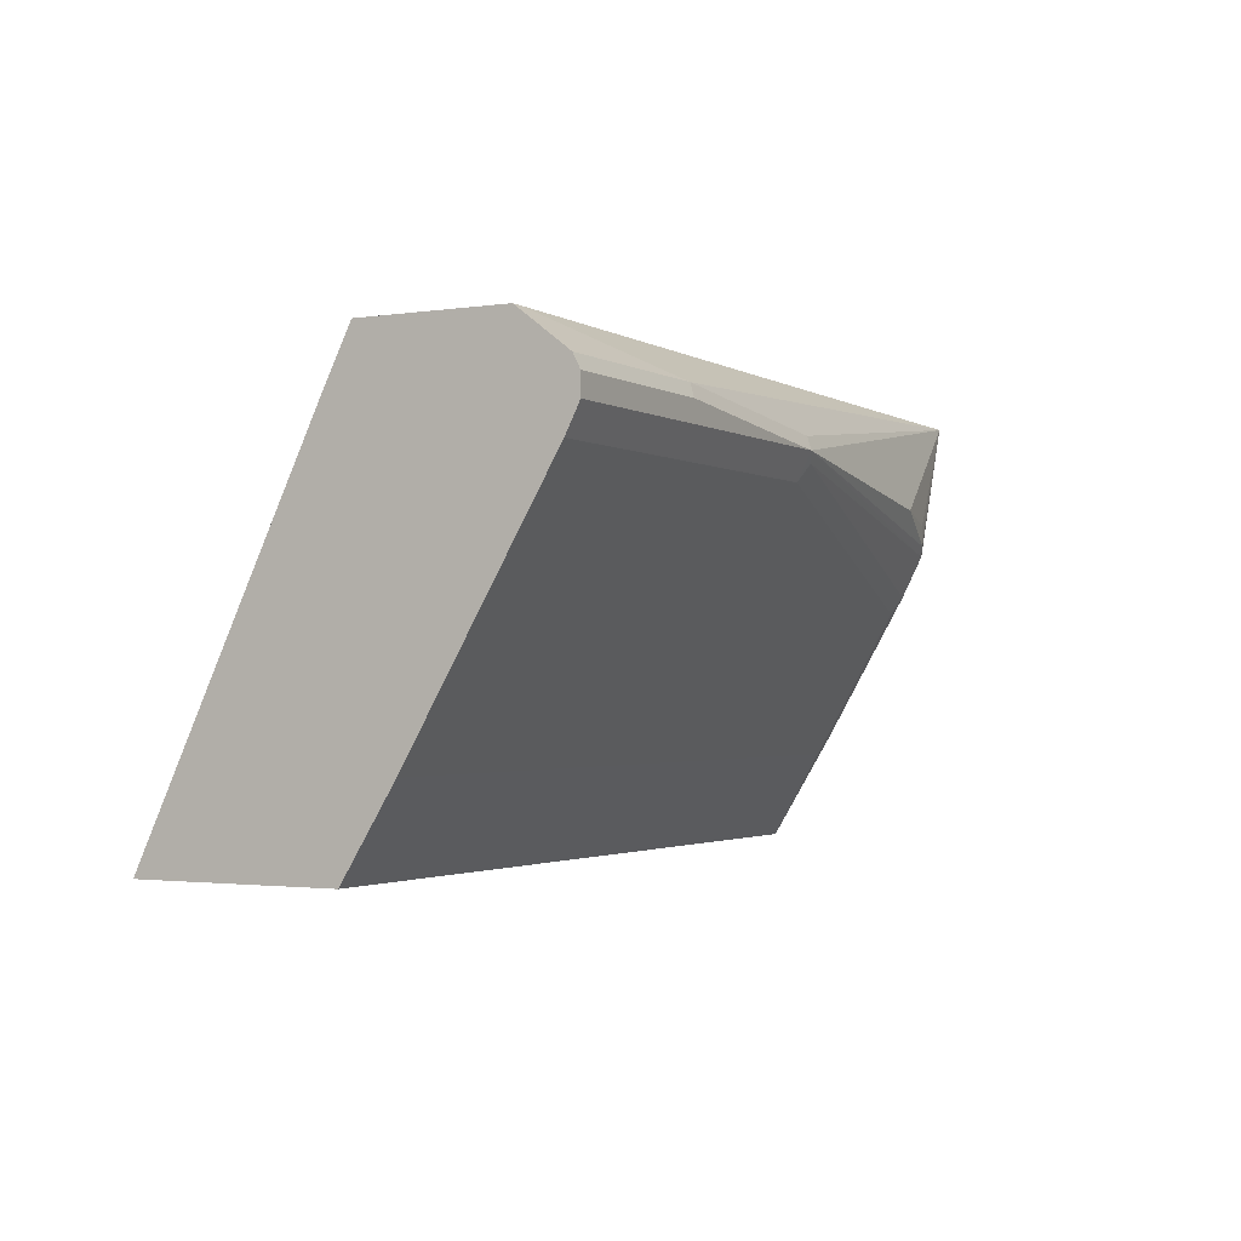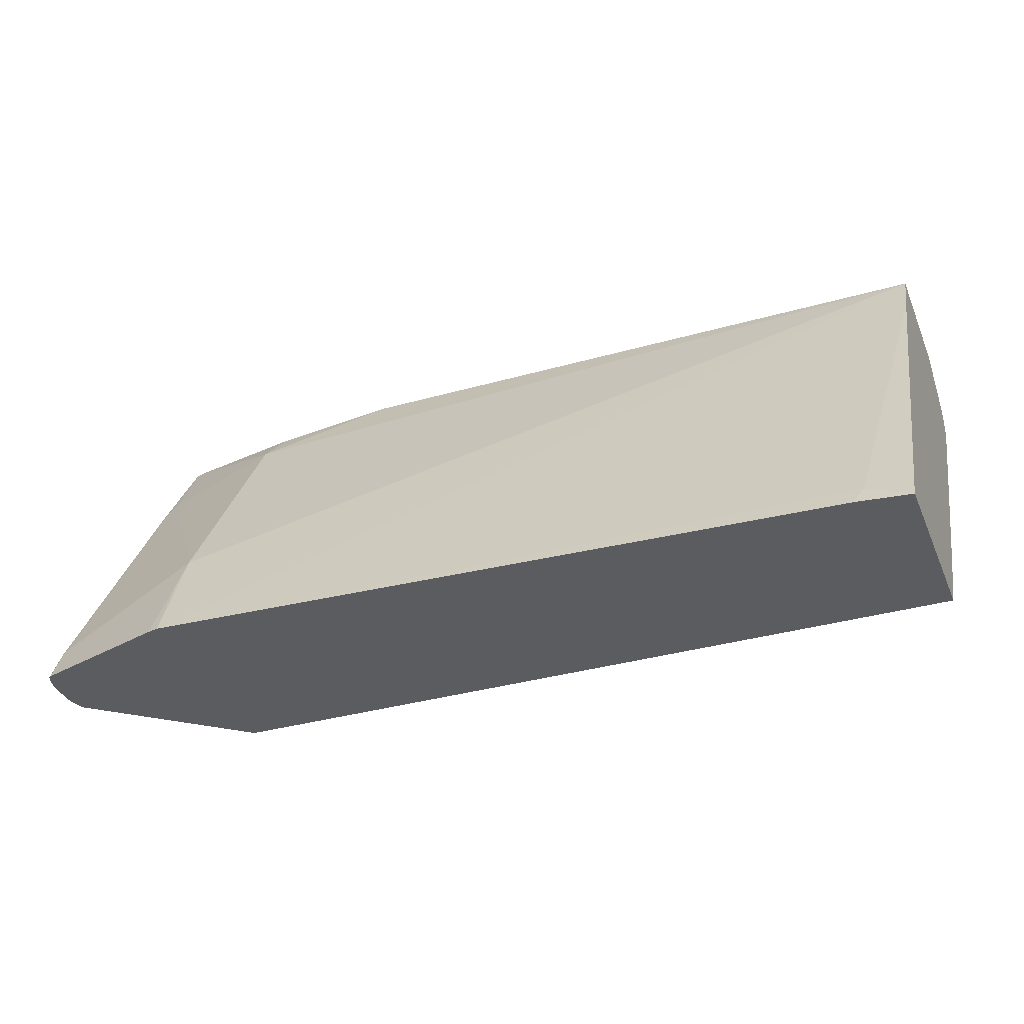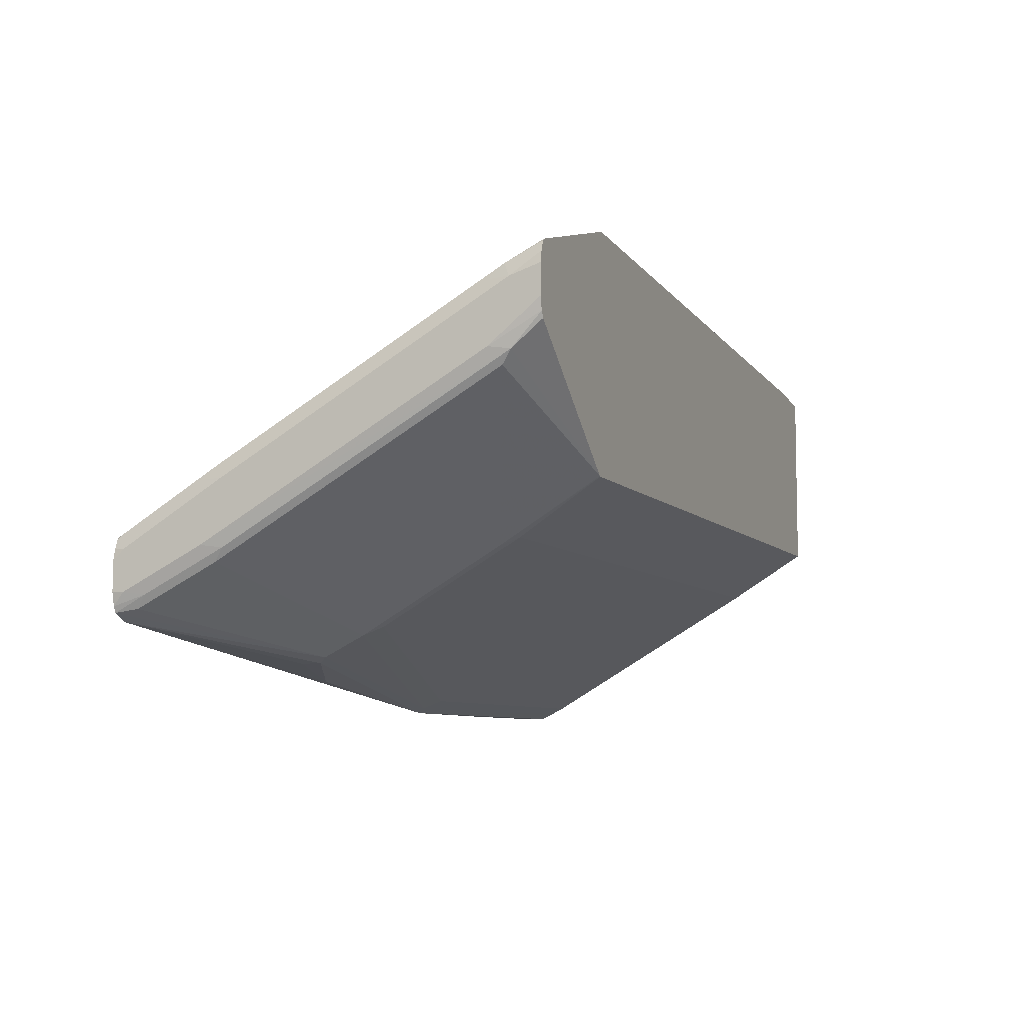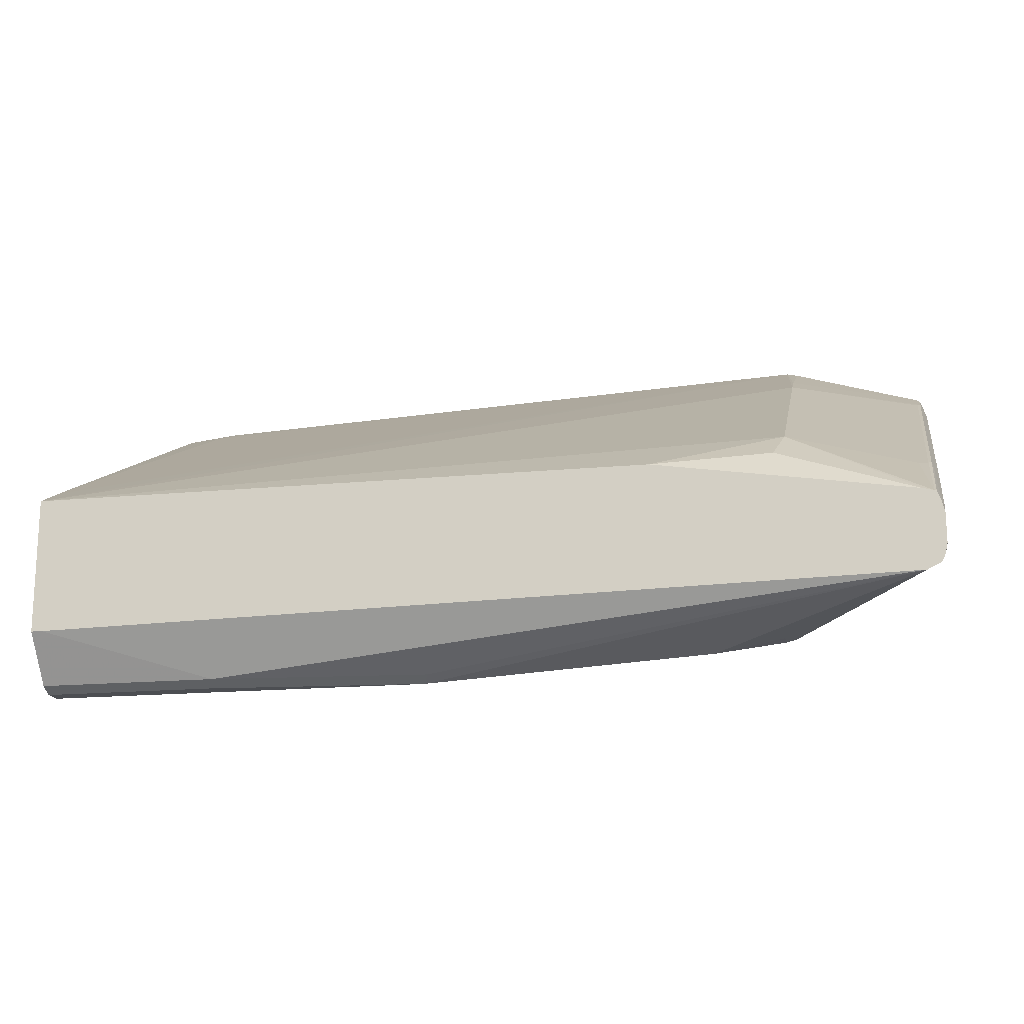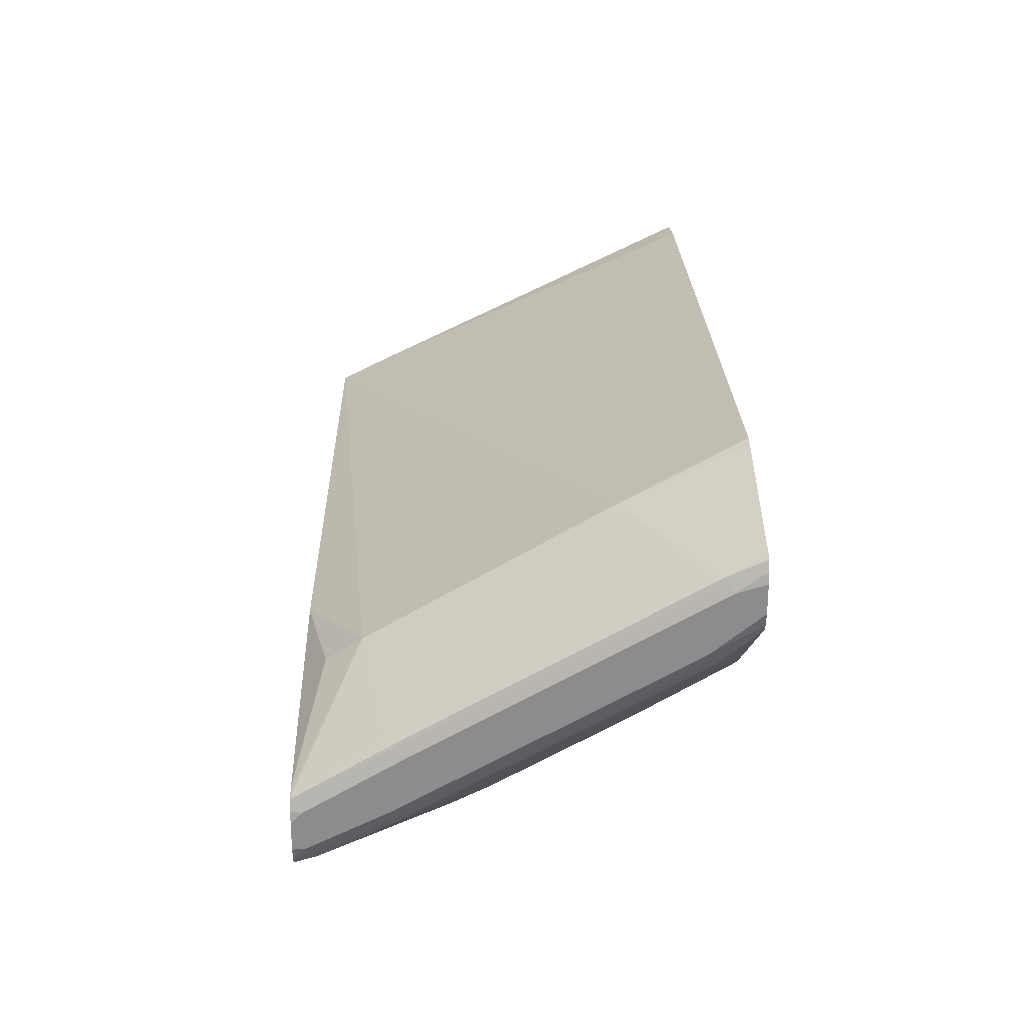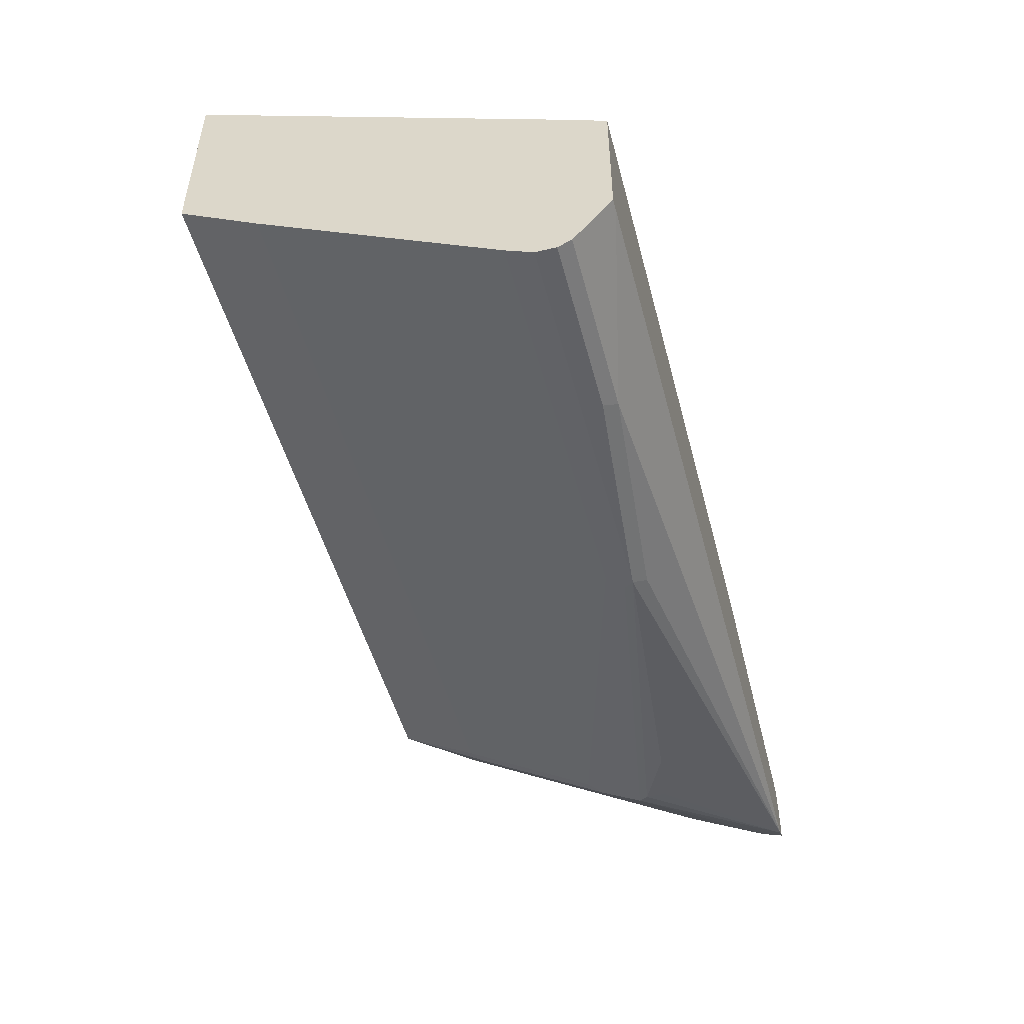
<metadata>
{"format":"obj","ext":"obj","renderer":"f3d","projection":"perspective","resolution":1024,"background":"white","views":[{"elev":-1.8,"azim":118.6,"up":"+Y"},{"elev":-34.8,"azim":20.9,"up":"+Y"},{"elev":-7.2,"azim":-68.1,"up":"+Z"},{"elev":-16.7,"azim":-168.8,"up":"+Z"},{"elev":25.9,"azim":-91.2,"up":"+Z"},{"elev":-49.5,"azim":104.6,"up":"+Z"}]}
</metadata>
<code>
v -0.004345 0.3446 -0.3265
v -0.004345 0.3567 -0.3204
v -0.004345 0.3265 -0.3265
v -0.1633 0.3446 -0.3265
v -0.004345 0.3911 -0.2761
v -0.1694 0.3567 -0.3204
v -0.004345 0.3115 -0.319
v -0.3628 0.3265 -0.3265
v -0.01418 0.3911 -0.2761
v -0.004345 0.3911 -0.1502
v -0.3689 0.3386 -0.3204
v -0.8162 0.3911 -0.259
v -0.004345 0.3023 -0.3144
v -0.3628 0.3023 -0.3144
v -0.3719 0.3174 -0.322
v -0.6983 0.263 -0.2857
v -0.6893 0.2721 -0.2902
v -0.6258 0.2993 -0.3038
v -0.004345 0.3901 -0.1497
v -0.5804 0.3911 -0.1502
v -0.6983 0.3356 -0.1134
v -0.6983 0.1179 0.01361
v -0.6893 0.2902 -0.2902
v -0.8182 0.3911 -0.2581
v -0.004345 0.08465 -0.1874
v -0.6893 0.08465 -0.1874
v -0.6893 0.2116 -0.26
v -0.6983 0.2267 -0.2675
v -0.8253 0.3718 -0.2494
v -0.8292 0.3911 -0.2526
v -0.004345 0.3688 -0.139
v -0.6893 0.009872 0.06887
v -0.8162 0.3911 -0.1865
v -0.6893 0.3688 -0.139
v -0.8201 0.3911 -0.1874
v -0.8267 0.3911 -0.1891
v -0.8162 0.3144 -0.139
v -0.8253 0.3038 -0.136
v -0.8253 0.1769 -0.06349
v -0.8253 0.04991 0.009038
v -0.8284 0.04234 0.01206
v -0.6983 0.08163 0.03172
v -0.004345 0.009872 -0.141
v -0.6975 0.009872 -0.141
v -0.6983 0.09981 -0.195
v -0.8253 0.04536 -0.06806
v -0.8253 0.2993 -0.2131
v -0.8299 0.3628 -0.2381
v -0.8318 0.3911 -0.2472
v -0.004345 0.3567 -0.133
v -0.05448 0.009872 0.04039
v -0.04538 0.02722 0.03172
v -0.004345 0.3446 -0.127
v -0.004345 0.3539 -0.1316
v -0.6999 0.009872 0.06647
v -0.8288 0.3911 -0.1909
v -0.8284 0.387 -0.1874
v -0.8284 0.2963 -0.133
v -0.8284 0.1693 -0.06047
v -0.8299 0.0567 -1.863e-05
v -0.8345 0.03629 -1.863e-05
v -0.8288 0.009872 0.027
v -0.8268 0.009872 0.0287
v -0.004345 0.009872 0.03466
v -0.6986 0.009872 -0.1404
v -0.8299 0.03629 -0.05672
v -0.8299 0.2902 -0.2018
v -0.8345 0.3084 -0.1995
v -0.8345 0.3809 -0.2358
v -0.8345 0.3911 -0.2358
v -0.8322 0.3911 -0.1995
v -0.8299 0.3106 -0.1451
v -0.8345 0.2902 -0.1451
v -0.8345 0.009872 0.008264
v -0.8323 0.009872 0.01813
v -0.8292 0.009872 -0.03477
v -0.8319 0.009872 -0.02928
v -0.8345 0.05443 -0.05444
v -0.8345 0.1814 -0.127
v -0.8345 0.3911 -0.2097
v -0.8345 0.3809 -0.1995
v -0.8345 0.009872 -0.01817
f 32 77 76
f 36 56 57
f 32 76 65
f 32 65 44
f 32 44 43
f 32 43 64
f 32 64 51
f 38 58 39
f 36 58 38
f 36 38 37
f 39 58 59
f 39 59 41
f 39 41 40
f 41 59 60
f 41 60 61
f 41 61 62
f 36 57 58
f 32 82 77
f 32 52 53
f 32 75 74
f 28 45 46
f 41 62 63
f 28 46 47
f 28 47 29
f 29 47 67
f 29 67 48
f 29 48 30
f 32 74 82
f 30 48 49
f 32 51 52
f 32 53 54
f 32 54 50
f 32 42 55
f 32 55 63
f 32 63 62
f 32 62 75
f 31 32 50
f 41 63 42
f 61 70 69
f 44 65 45
f 61 68 79
f 61 79 78
f 61 78 82
f 61 82 74
f 61 74 75
f 61 75 62
f 65 76 66
f 66 76 77
f 66 77 78
f 66 78 79
f 66 79 68
f 66 68 67
f 71 80 81
f 71 81 72
f 72 81 73
f 77 82 78
f 26 28 27
f 61 69 68
f 42 63 55
f 61 80 70
f 61 73 81
f 45 65 46
f 46 66 67
f 46 67 47
f 46 65 66
f 48 67 68
f 48 68 69
f 48 69 49
f 49 69 70
f 51 64 52
f 52 64 53
f 56 71 72
f 56 72 57
f 57 72 58
f 58 72 60
f 58 60 59
f 60 72 73
f 60 73 61
f 61 81 80
f 26 45 28
f 17 23 18
f 25 44 26
f 4 8 6
f 5 9 12
f 5 12 24
f 5 24 30
f 5 30 49
f 5 49 70
f 5 70 80
f 3 7 8
f 5 80 71
f 5 56 36
f 5 36 35
f 5 35 33
f 5 33 20
f 5 20 10
f 6 8 11
f 6 11 12
f 5 71 56
f 6 12 9
f 2 9 5
f 1 6 2
f 1 2 5
f 1 5 10
f 1 10 19
f 1 19 31
f 1 31 50
f 1 50 54
f 1 54 53
f 2 6 9
f 1 53 64
f 1 43 25
f 26 44 45
f 1 13 7
f 1 7 3
f 1 3 8
f 1 8 4
f 1 4 6
f 1 64 43
f 7 13 14
f 1 25 13
f 8 14 15
f 19 22 32
f 19 32 31
f 20 33 34
f 20 34 21
f 21 34 33
f 21 33 35
f 21 35 36
f 16 30 24
f 21 36 37
f 22 37 38
f 22 39 40
f 22 40 41
f 22 41 42
f 22 42 32
f 25 43 44
f 7 14 8
f 21 37 22
f 16 29 30
f 22 38 39
f 15 28 16
f 8 15 16
f 16 28 29
f 8 16 17
f 8 17 18
f 8 12 11
f 10 20 21
f 10 21 22
f 10 22 19
f 8 18 12
f 12 23 17
f 12 17 16
f 12 16 24
f 13 25 26
f 15 27 28
f 13 26 14
f 14 26 27
f 12 18 23
f 14 27 15

</code>
